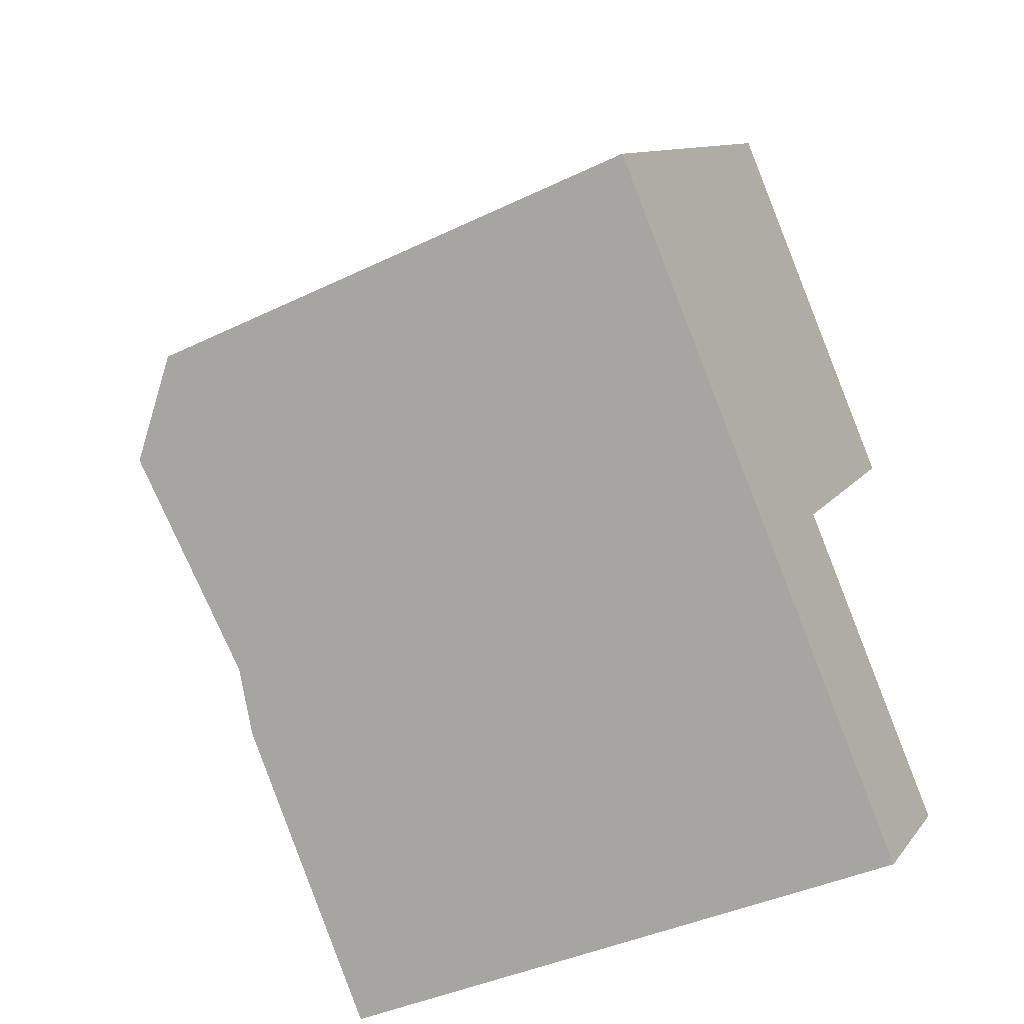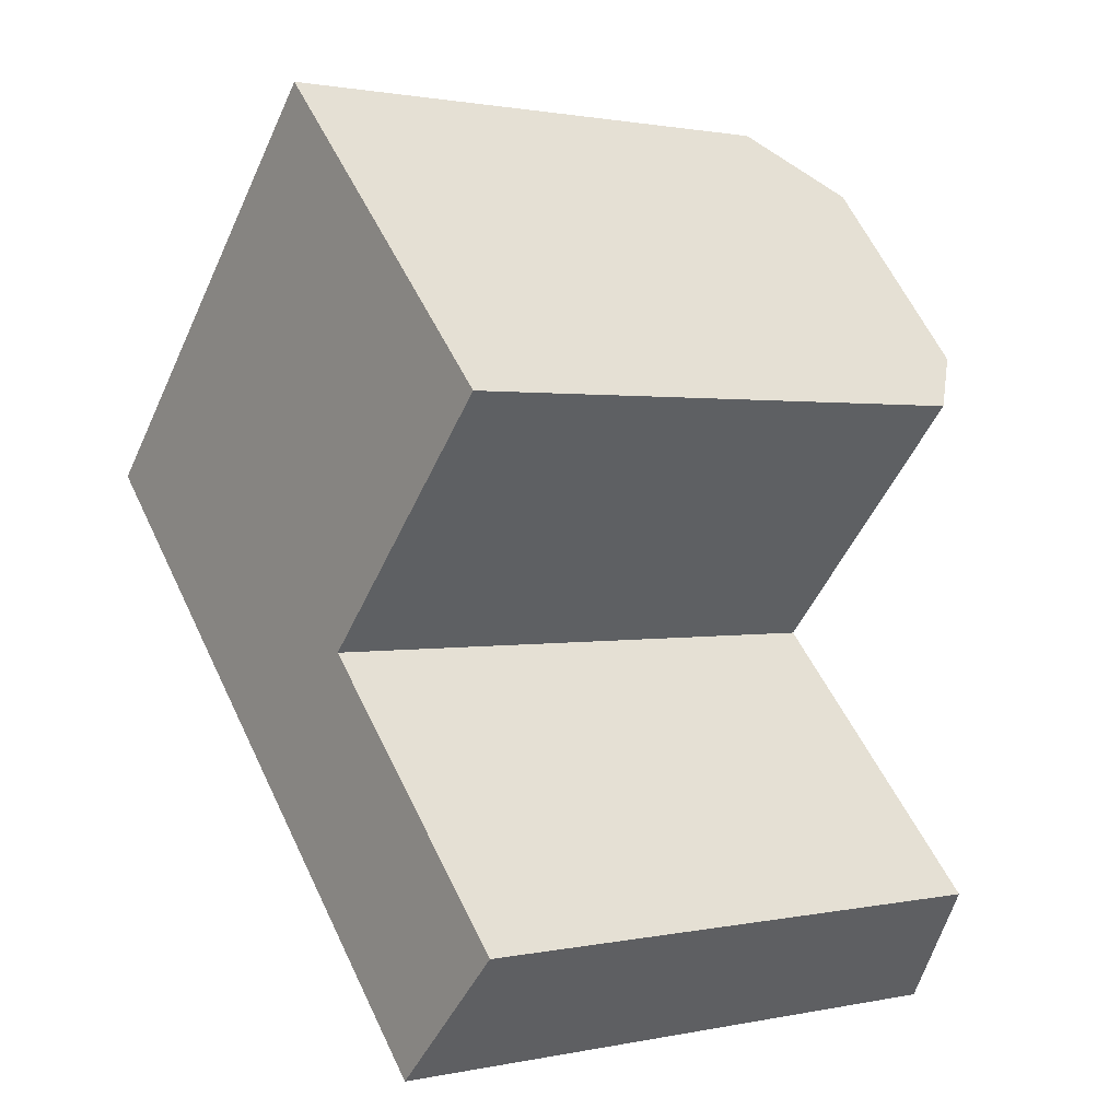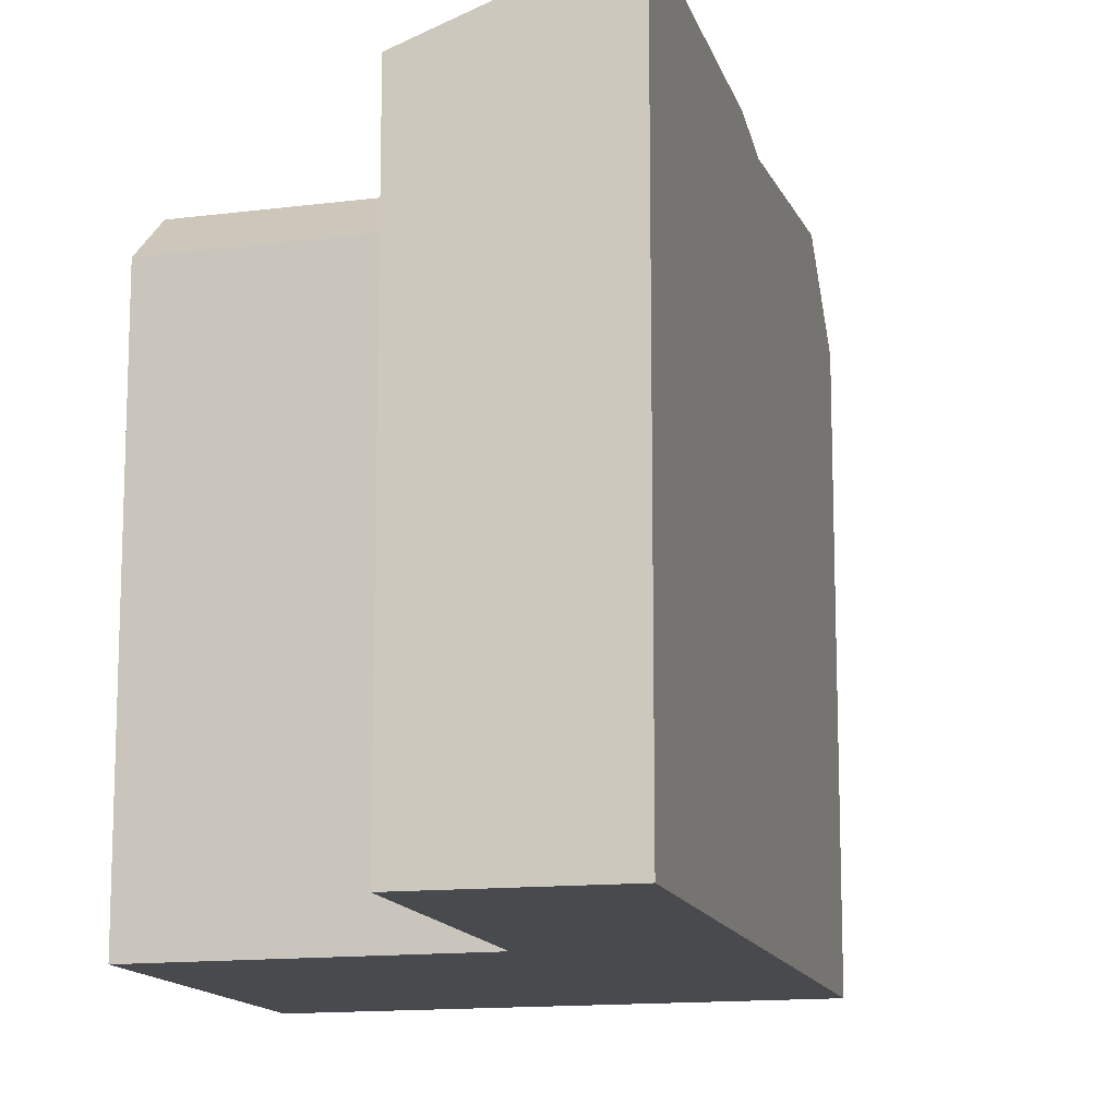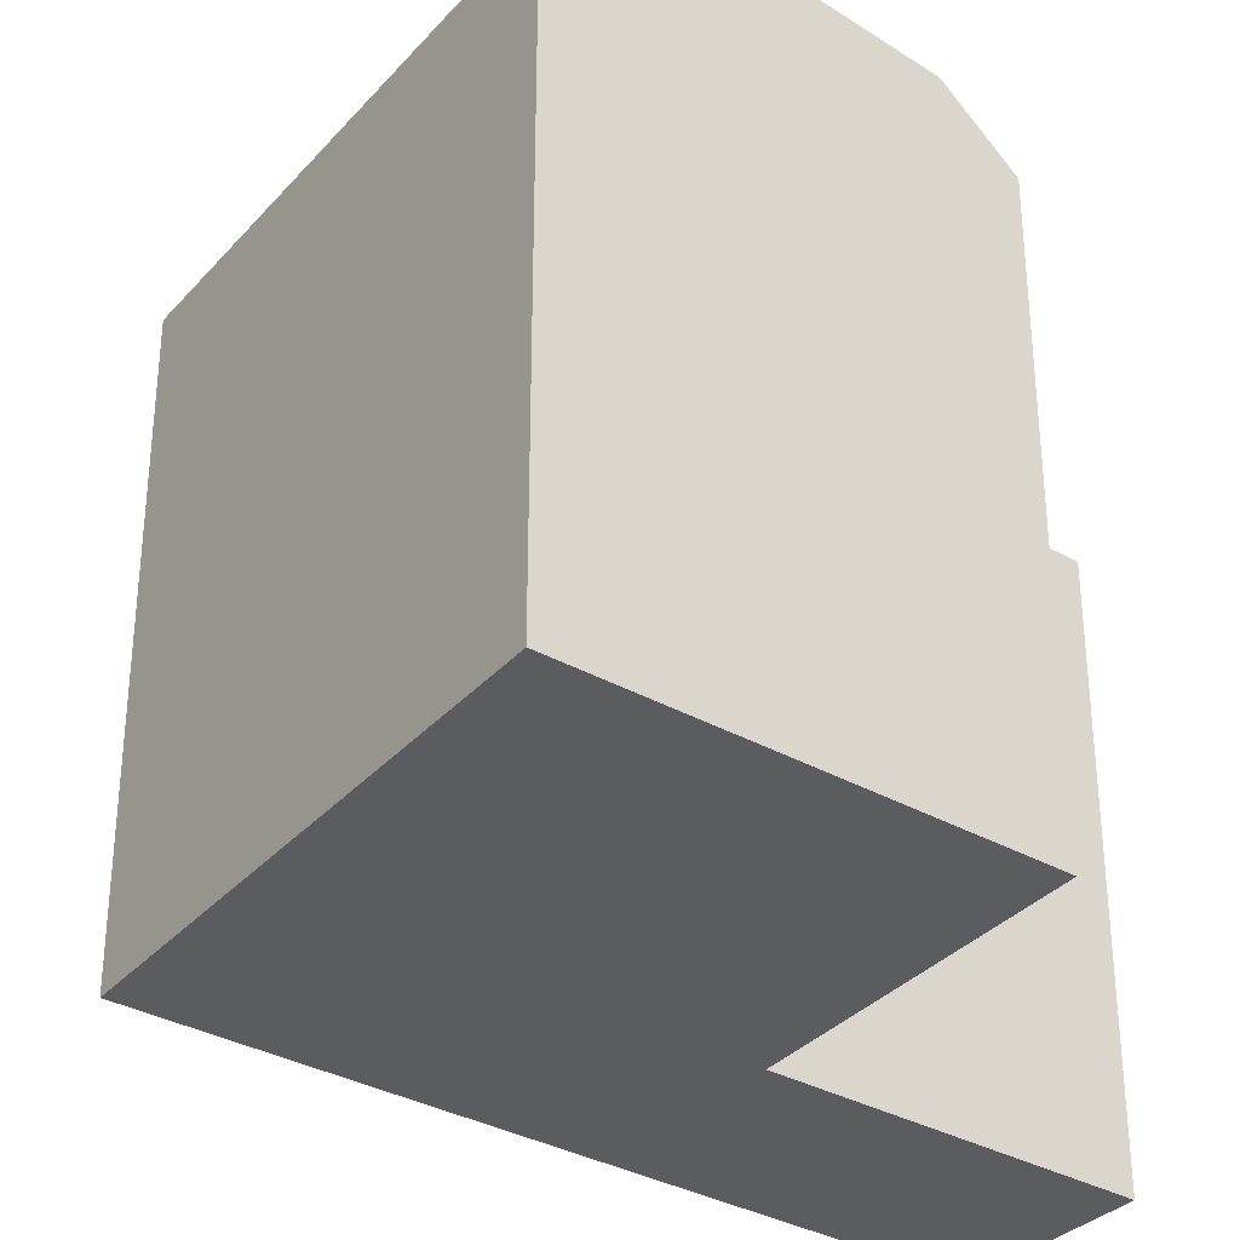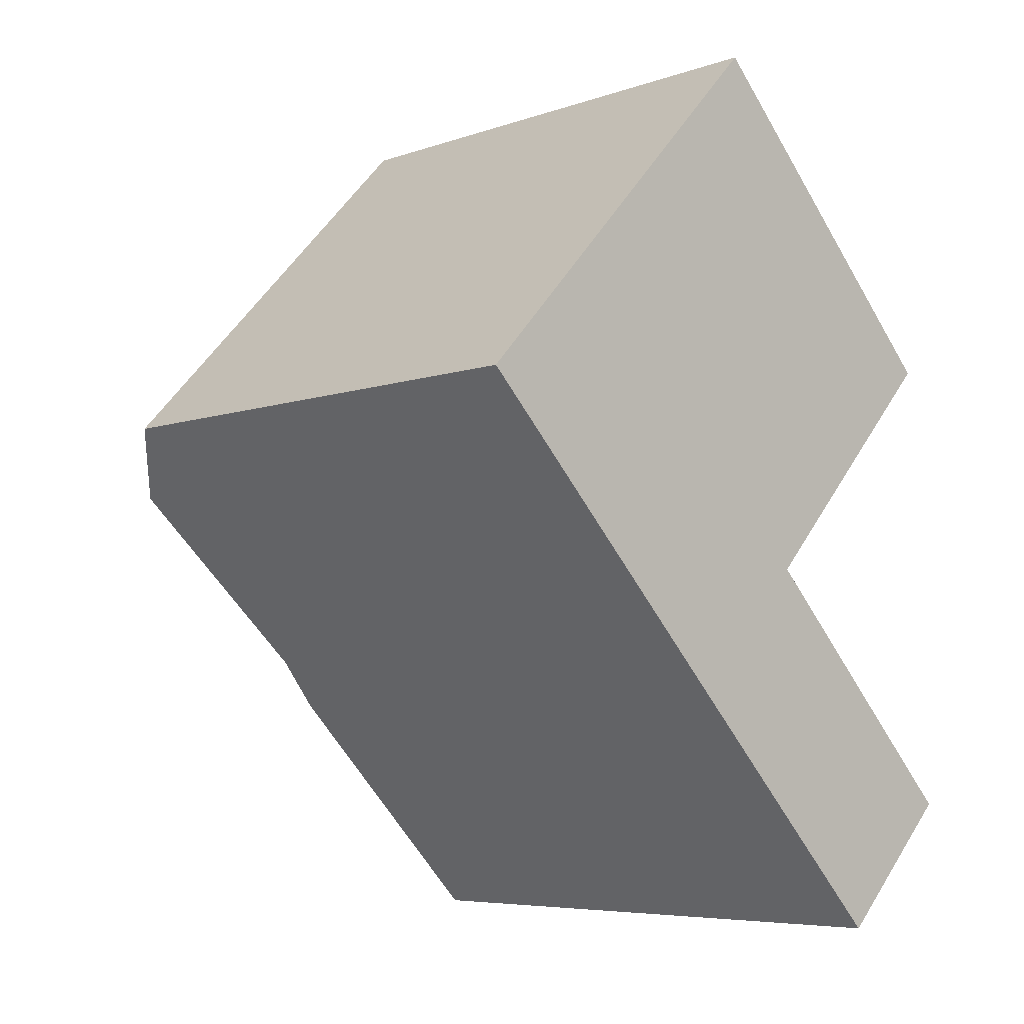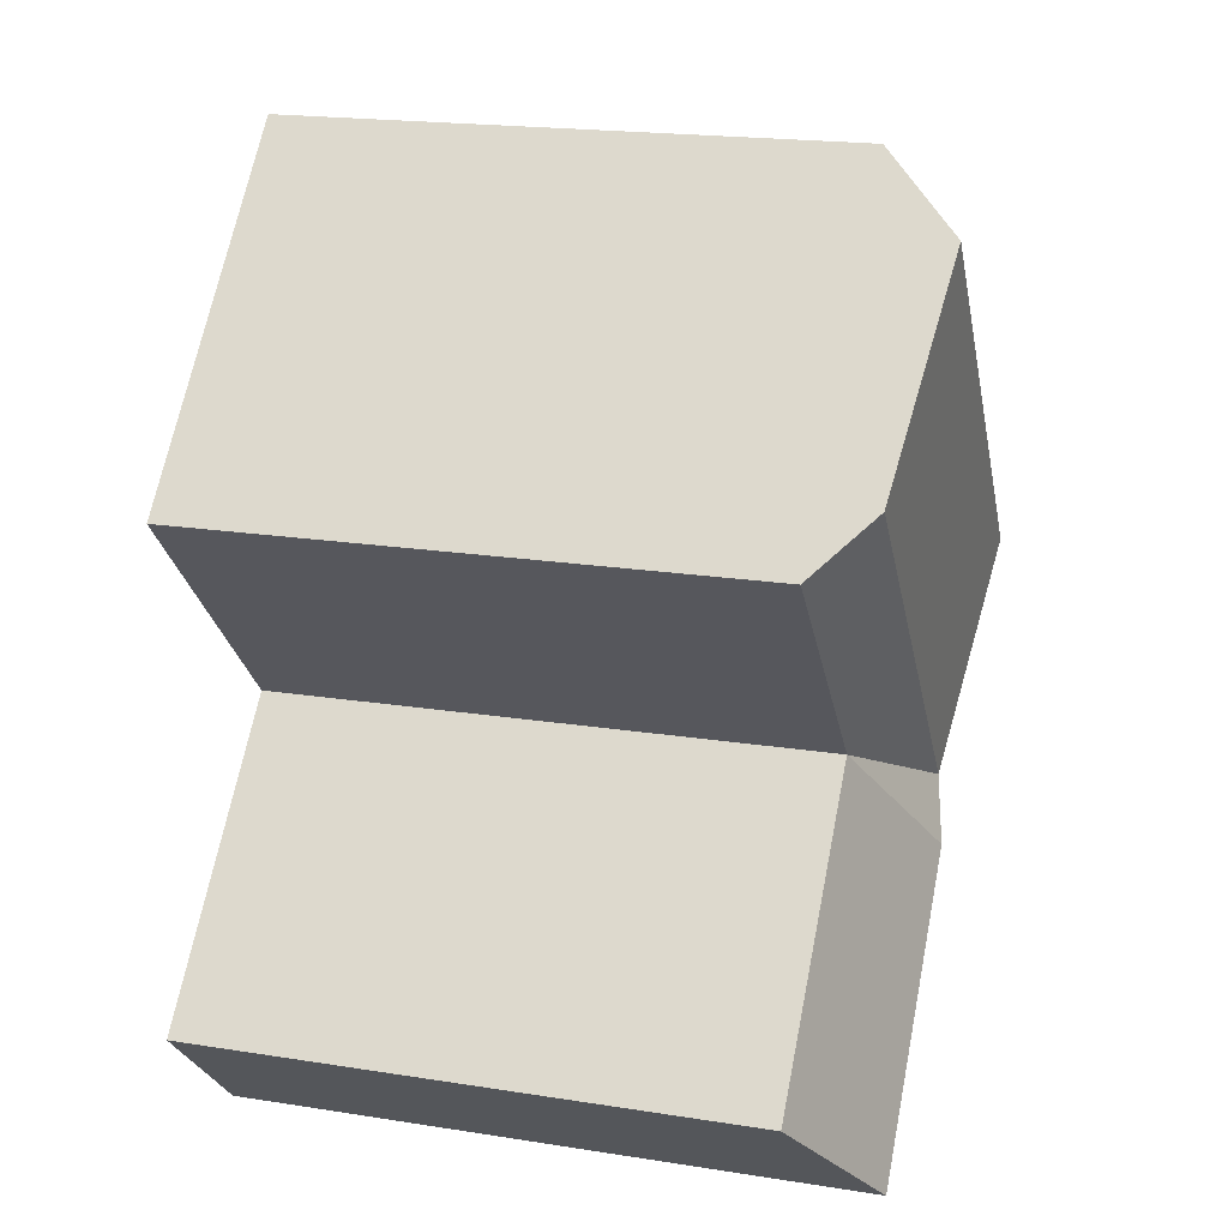
<metadata>
{"format":"obj","ext":"obj","renderer":"f3d","projection":"perspective","resolution":1024,"background":"white","views":[{"elev":-40.5,"azim":-59.4,"up":"+Z"},{"elev":1.4,"azim":53.0,"up":"+Z"},{"elev":-13.4,"azim":149.4,"up":"+Y"},{"elev":-34.0,"azim":8.3,"up":"+Y"},{"elev":-6.2,"azim":-43.8,"up":"+Z"},{"elev":19.7,"azim":106.2,"up":"+Z"}]}
</metadata>
<code>
v  4.257 -2.788e-16 4.554
v  13.87 -6.274e-16 10.25
v  11.68 -7.652e-16 12.5
v  0 0 0
v  2.198 1.375e-16 -2.245
v  19.95 -2.455e-16 4.01
v  8.289 5.184e-16 -8.466
v  21.62 -1.406e-16 2.296
v  14.22 3.442e-16 -5.622
v  9.963 6.231e-16 -10.18
v  22.43 8.577e-16 -14.01
v  18 1.125e-15 -18.38
v  11.68 19.21 12.5
v  19.95 21.12 4.009
v  13.88 21.94 10.25
v  21.62 19.21 2.296
v  18 21.58 -18.38
v  0.0004094 19.21 -0.0006084
v  8.289 21.12 -8.467
v  9.963 21.58 -10.18
v  2.198 21.94 -2.245
v  4.257 19.21 4.553
v  14.22 19.21 -5.622
v  22.43 19.21 -14.01
v  12.55 21.12 -3.913
v  6.455 21.94 2.308
g defaultobject
f 1 2 3
f 2 1 4
f 2 4 5
f 2 5 6
f 6 5 7
f 6 7 8
f 8 7 9
f 9 7 10
f 9 10 11
f 11 10 12
f 13 14 15
f 14 13 16
f 16 13 8
f 8 13 6
f 6 13 2
f 2 13 3
f 10 17 12
f 17 10 7
f 17 7 5
f 17 5 4
f 17 4 18
f 17 18 19
f 17 19 20
f 19 18 21
f 13 1 3
f 1 13 4
f 4 13 22
f 4 22 18
f 9 16 8
f 16 9 23
f 12 24 11
f 24 12 17
f 11 23 9
f 23 11 24
f 16 25 14
f 25 16 23
f 25 23 19
f 14 26 15
f 26 14 25
f 26 25 21
f 21 25 19
f 15 22 13
f 22 15 26
f 22 26 18
f 18 26 21
f 24 20 23
f 20 24 17
f 19 23 20

</code>
